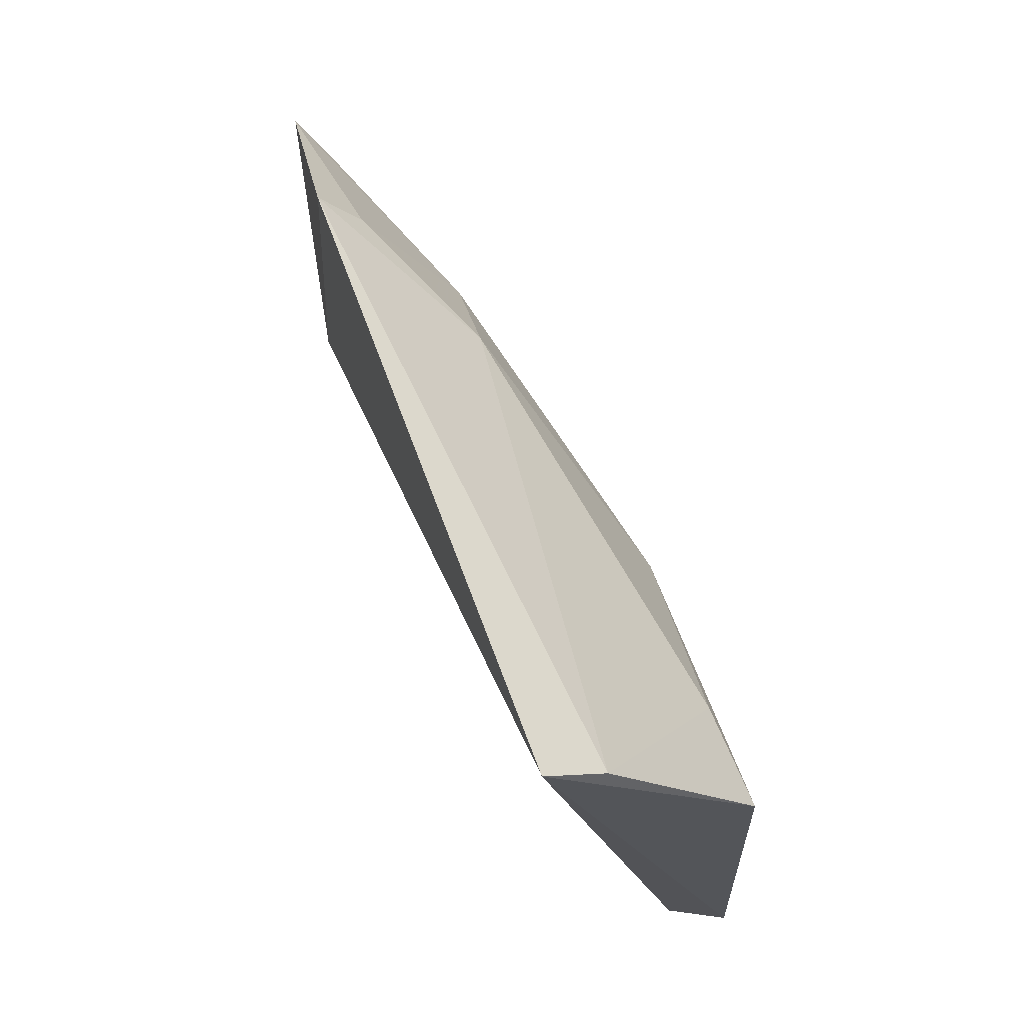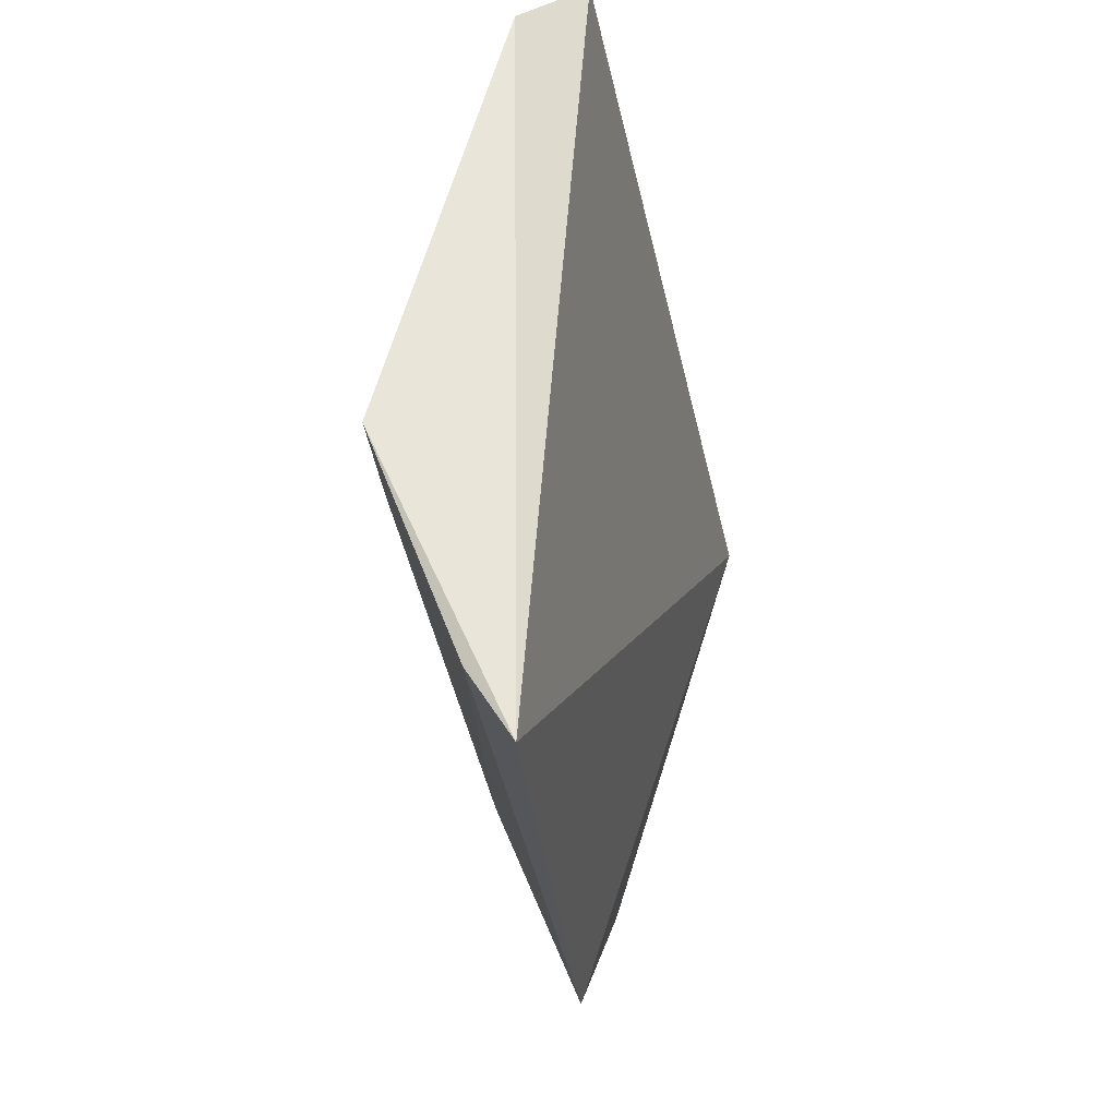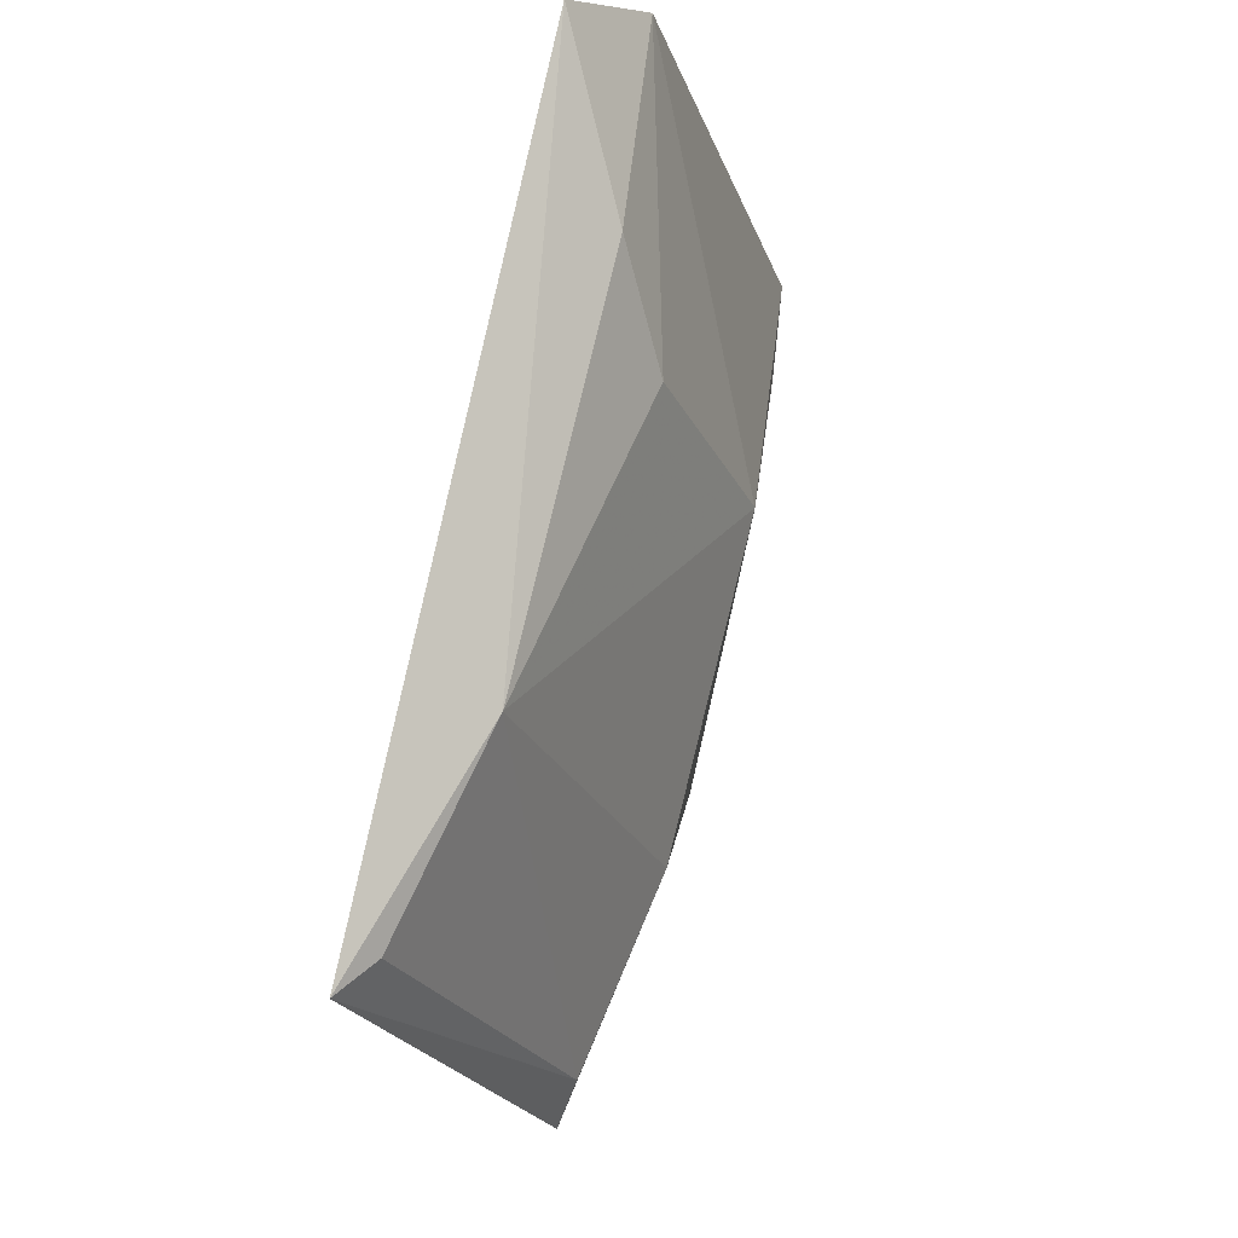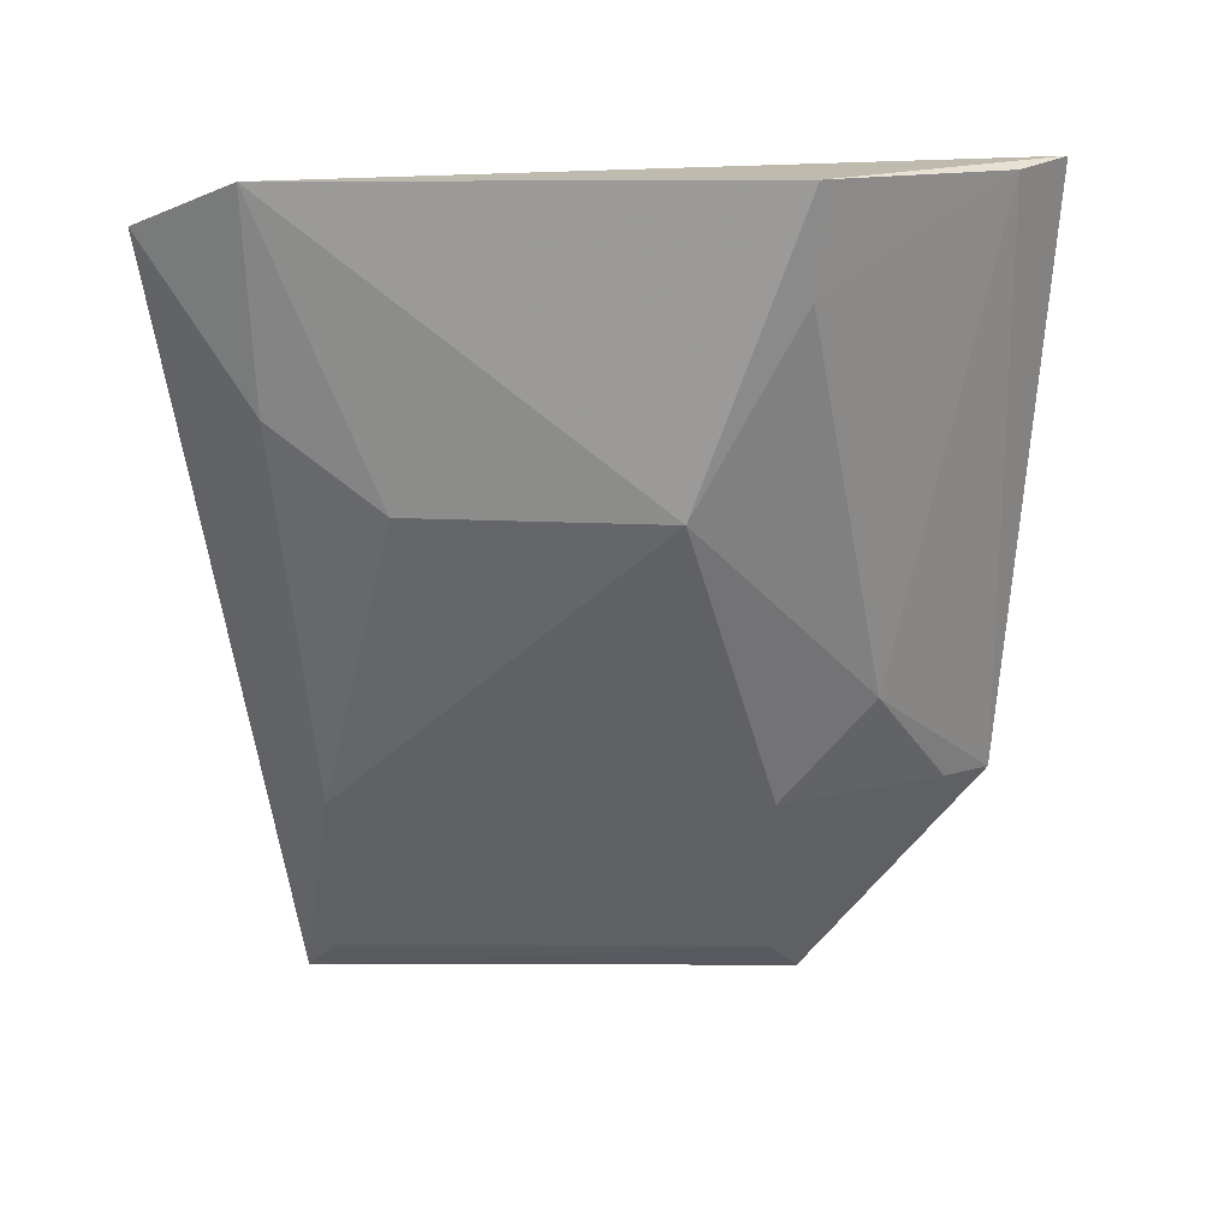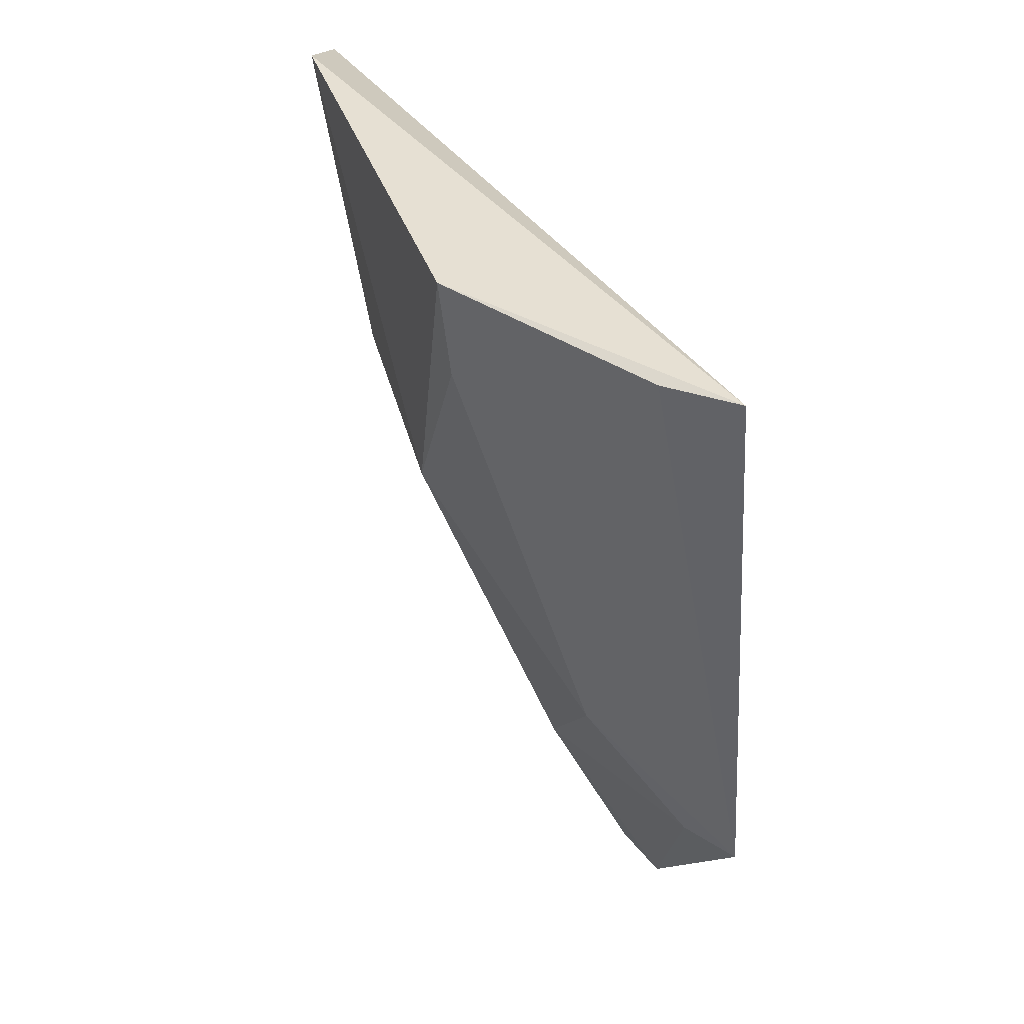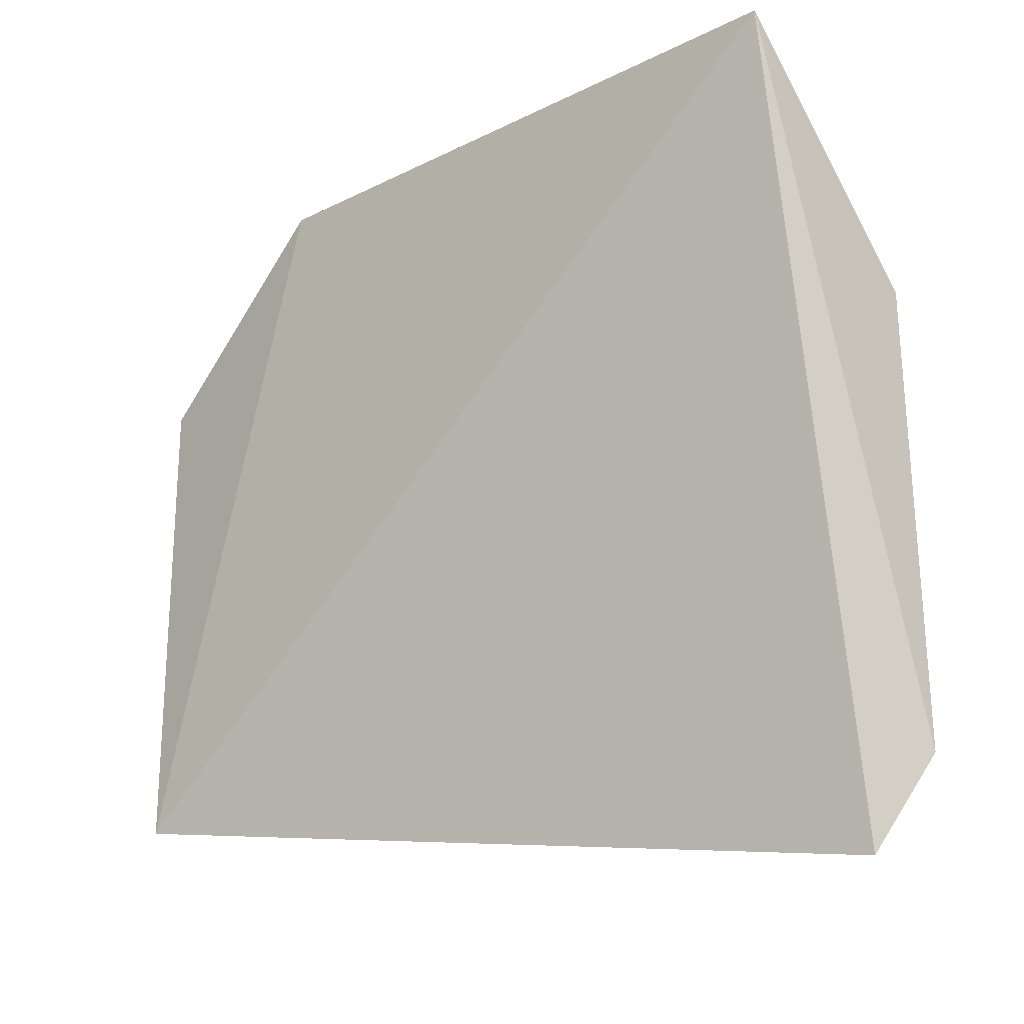
<metadata>
{"format":"obj","ext":"obj","renderer":"f3d","projection":"perspective","resolution":1024,"background":"white","views":[{"elev":66.6,"azim":-15.5,"up":"+Y"},{"elev":58.4,"azim":-163.5,"up":"+Z"},{"elev":-23.1,"azim":18.5,"up":"+Z"},{"elev":19.4,"azim":89.5,"up":"+Z"},{"elev":38.5,"azim":163.6,"up":"+Z"},{"elev":-19.8,"azim":-47.5,"up":"+Y"}]}
</metadata>
<code>
v 0.4864 0.15 0.04291
v 0.4886 0.1648 0.01962
v 0.4908 0.2319 0.0491
v 0.4613 0.2663 0.04714
v 0.4556 0.1637 -0.07096
v 0.4928 0.1641 0.04932
v 0.4729 0.1691 -0.03791
v 0.4561 0.2347 -0.07106
v 0.4901 0.2167 0.006601
v 0.4546 0.2613 -0.04044
v 0.4605 0.2302 -0.06585
v 0.4887 0.1802 0.007245
v 0.4698 0.2588 0.04678
v 0.4725 0.2433 -0.02305
v 0.4597 0.1679 -0.06572
v 0.4731 0.2298 -0.03823
v 0.4891 0.2318 0.03421
v 0.4601 0.2543 -0.03959
f 5 1 4
f 6 3 4
f 6 4 1
f 6 1 2
f 7 2 1
f 7 1 5
f 9 3 6
f 10 8 5
f 10 5 4
f 11 5 8
f 12 9 6
f 12 6 2
f 12 2 7
f 12 7 9
f 13 10 4
f 13 4 3
f 14 10 13
f 15 11 7
f 15 7 5
f 15 5 11
f 16 9 7
f 16 7 11
f 16 14 9
f 16 11 8
f 17 3 9
f 17 9 14
f 17 14 13
f 17 13 3
f 18 8 10
f 18 10 14
f 18 16 8
f 18 14 16

</code>
